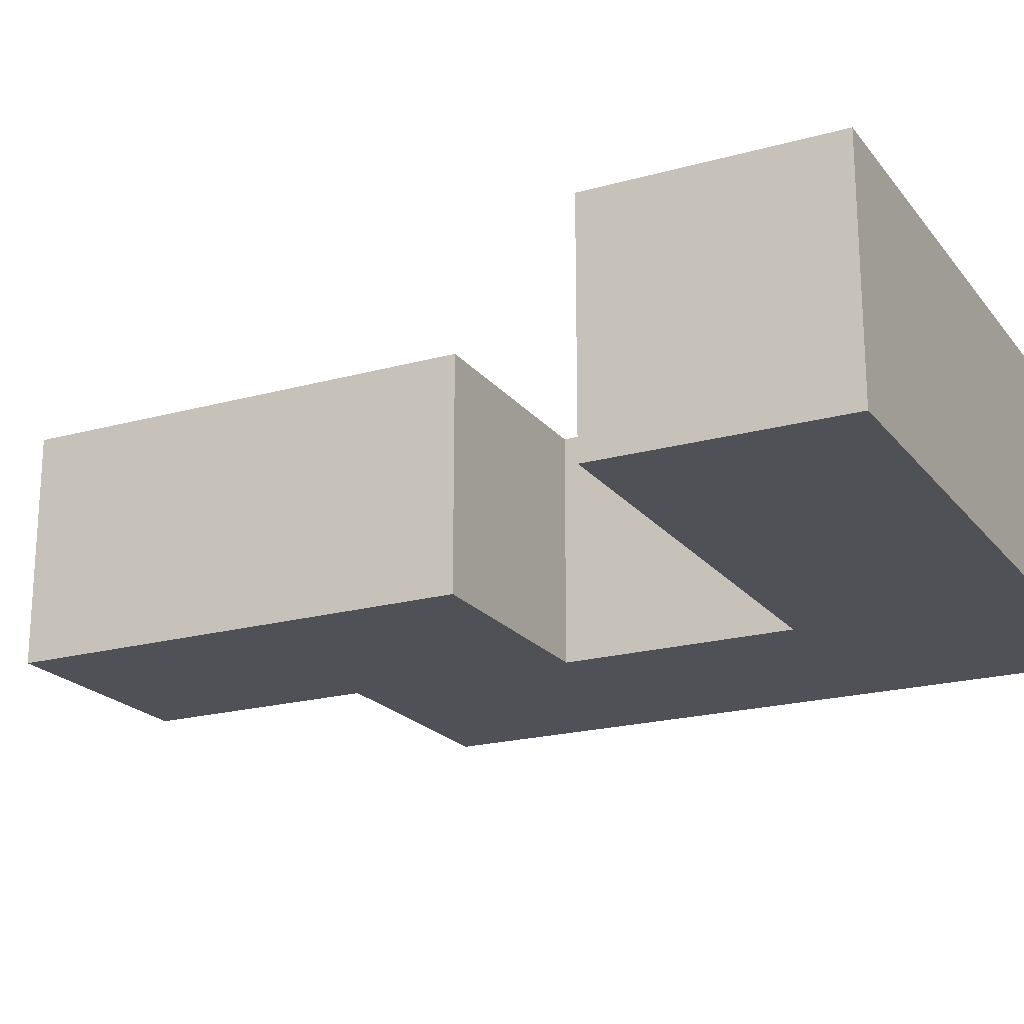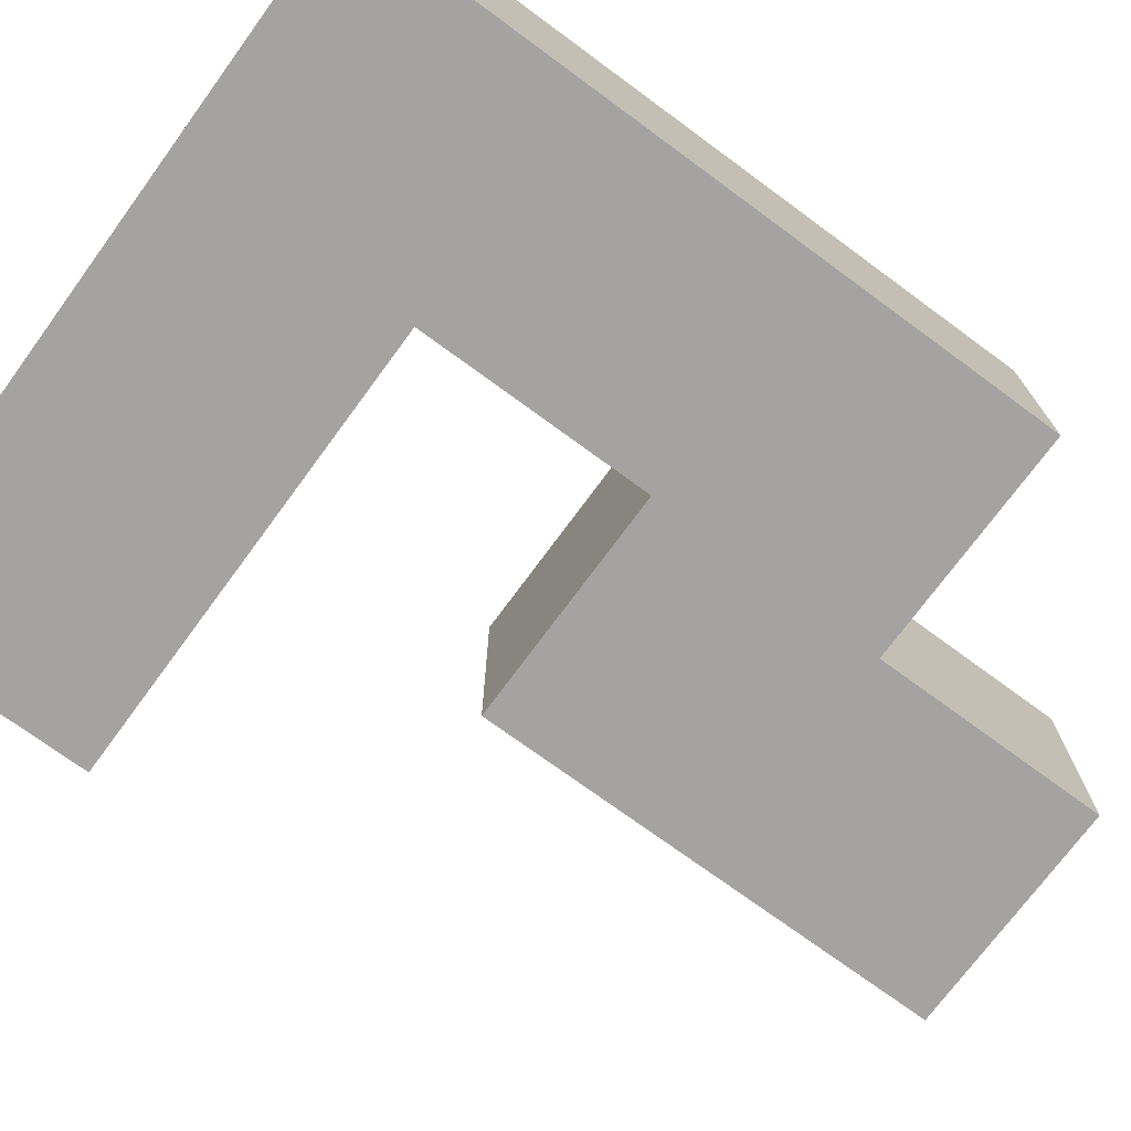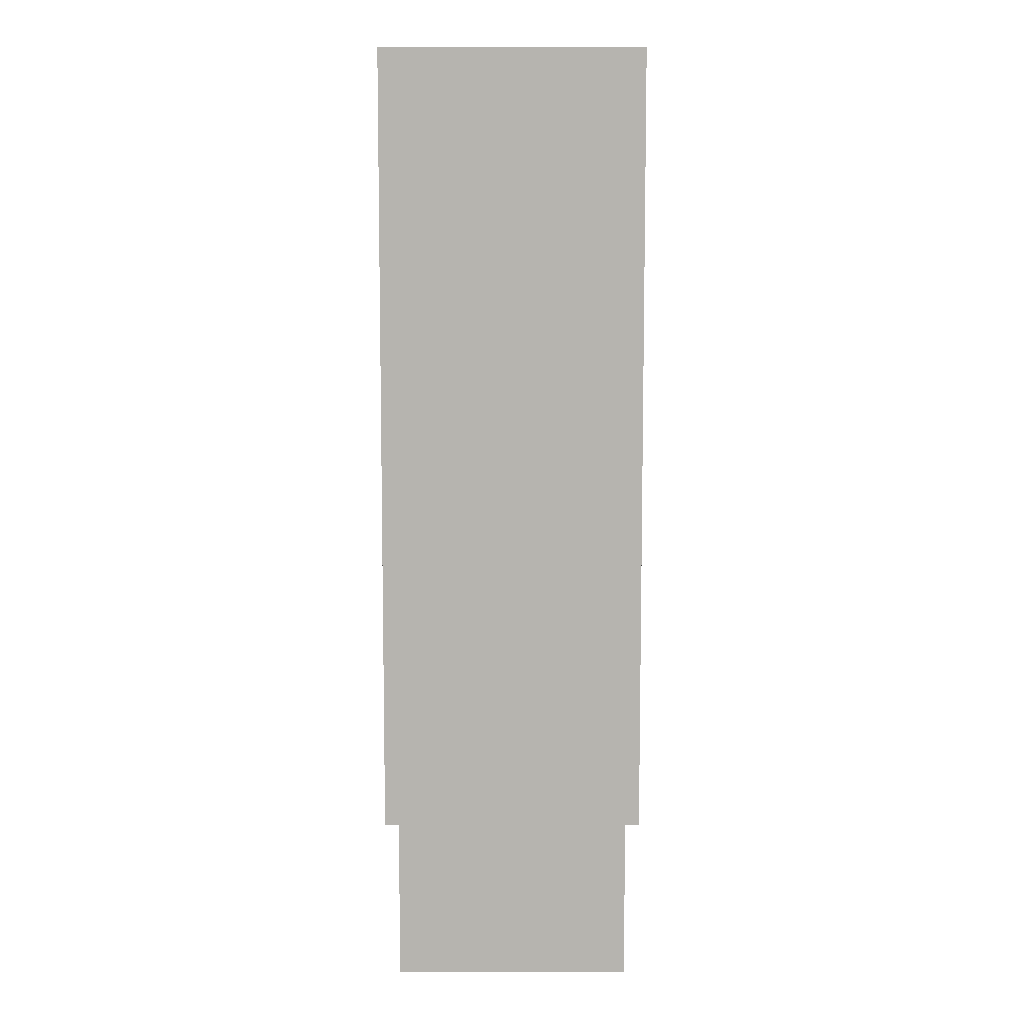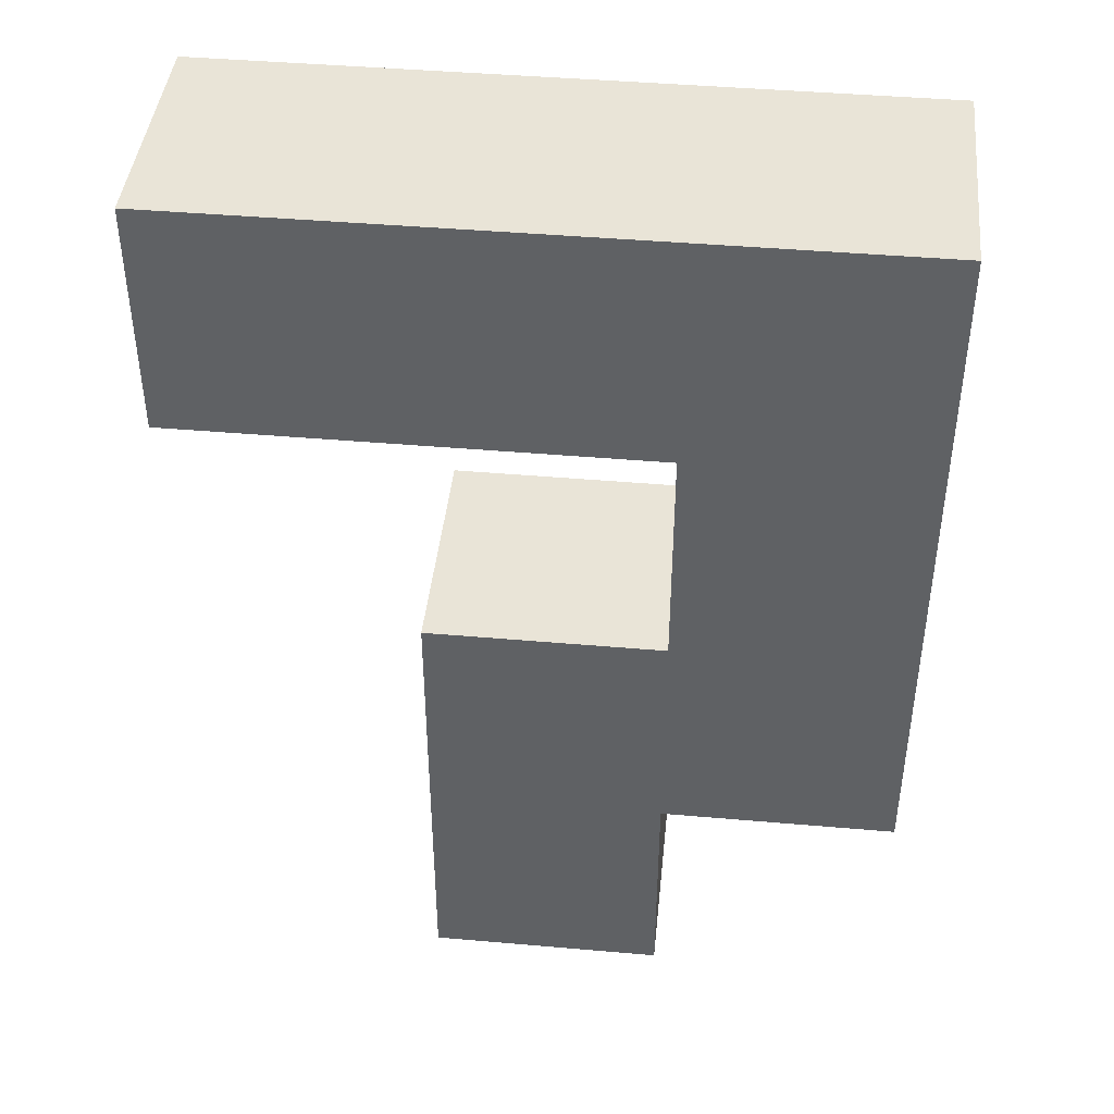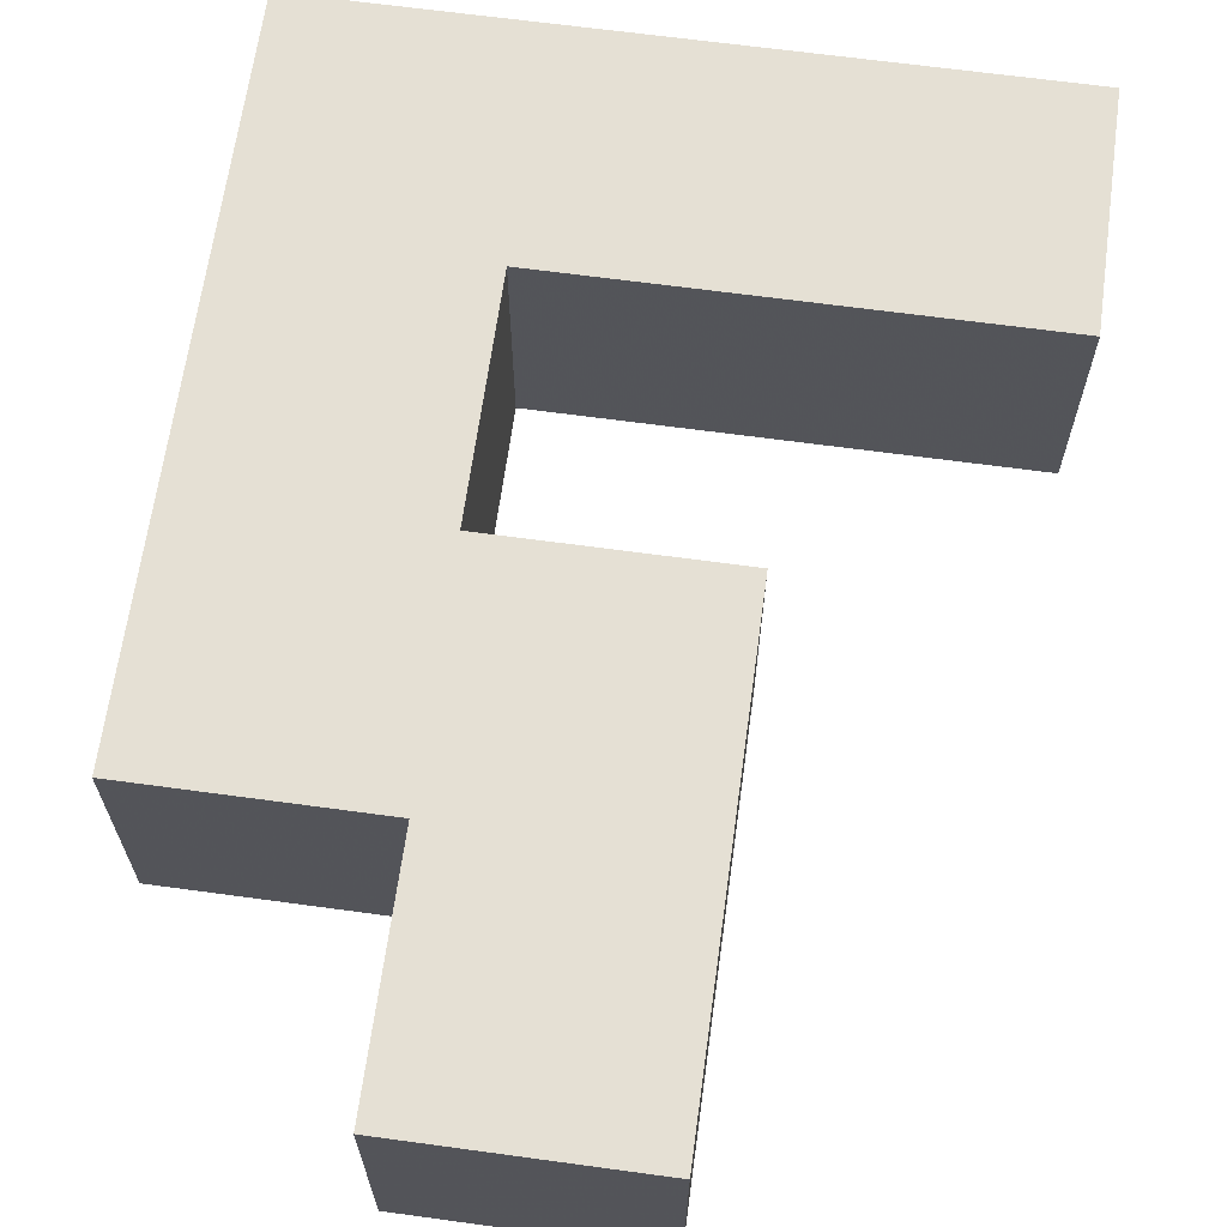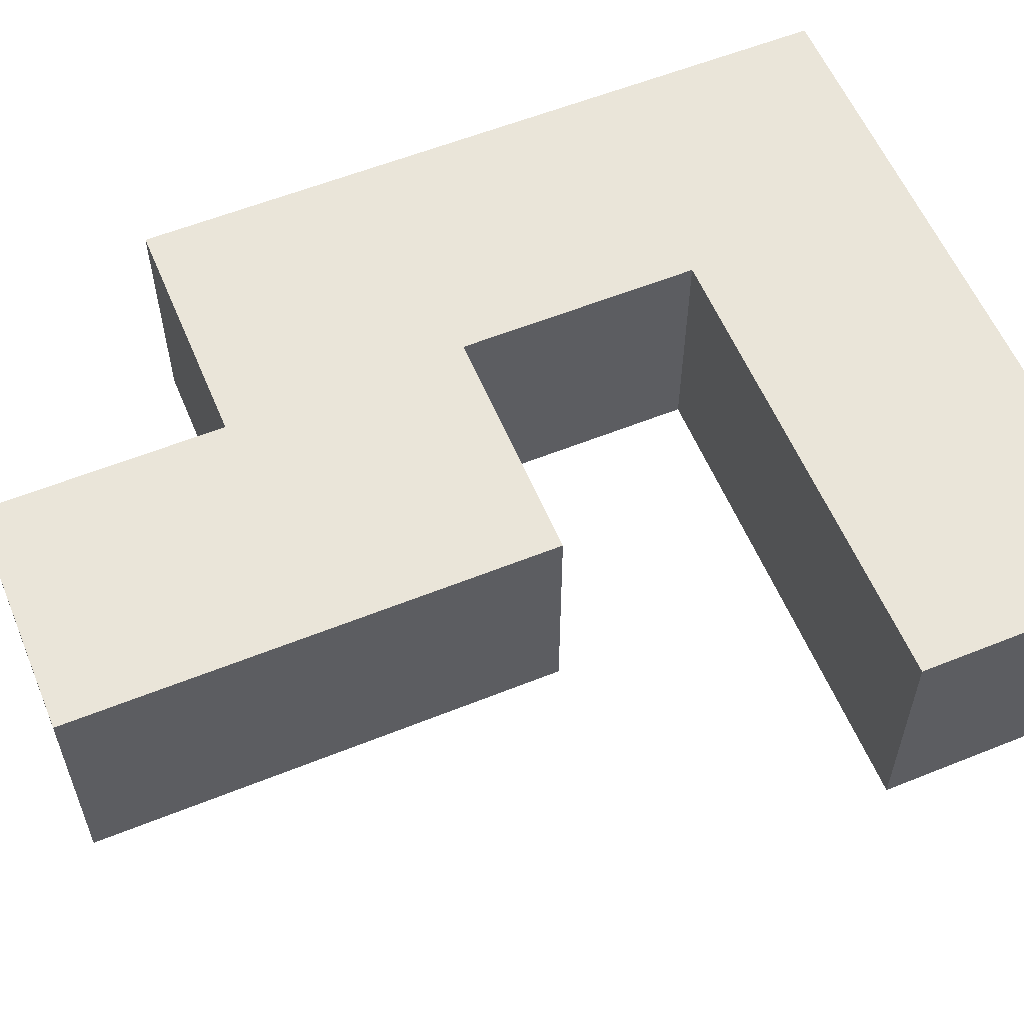
<metadata>
{"format":"obj","ext":"obj","renderer":"f3d","projection":"perspective","resolution":1024,"background":"white","views":[{"elev":-20.5,"azim":-63.2,"up":"+Y"},{"elev":-73.1,"azim":53.7,"up":"+Y"},{"elev":9.5,"azim":90.0,"up":"+Z"},{"elev":43.4,"azim":5.9,"up":"+Z"},{"elev":65.6,"azim":-172.2,"up":"+Y"},{"elev":58.0,"azim":-112.6,"up":"+Y"}]}
</metadata>
<code>
v -0.3 -0.5 0.5
v -0.3 -0.3 0.5
v -0.3 -0.3 0.3
v -0.3 -0.5 0.3
v -0.1 -0.3 0.3
v -0.1 -0.5 0.3
v -0.1 -0.5 0.5
v -0.1 -0.3 0.5
v 0.1 -0.3 0.3
v 0.1 -0.5 0.3
v 0.1 -0.5 0.5
v 0.1 -0.3 0.5
v 0.3 -0.5 0.5
v 0.3 -0.5 0.3
v 0.3 -0.3 0.3
v 0.3 -0.3 0.5
v 0.3 -0.5 0.1
v 0.3 -0.3 0.1
v 0.1 -0.3 0.1
v 0.1 -0.5 0.1
v -0.1 -0.5 0.1
v -0.1 -0.3 0.1
v -0.1 -0.3 -0.1
v -0.1 -0.5 -0.1
v 0.1 -0.3 -0.1
v 0.1 -0.5 -0.1
v 0.3 -0.5 -0.1
v 0.3 -0.3 -0.1
v 0.1 -0.5 -0.3
v 0.1 -0.3 -0.3
v -0.1 -0.3 -0.3
v -0.1 -0.5 -0.3
f 1 2 3 4
f 4 3 5 6
f 1 7 8 2
f 2 8 5 3
f 1 4 6 7
f 6 5 9 10
f 7 11 12 8
f 8 12 9 5
f 7 6 10 11
f 13 14 15 16
f 11 13 16 12
f 12 16 15 9
f 11 10 14 13
f 14 17 18 15
f 10 9 19 20
f 9 15 18 19
f 10 20 17 14
f 21 22 23 24
f 21 20 19 22
f 22 19 25 23
f 21 24 26 20
f 17 27 28 18
f 26 25 28 27
f 19 18 28 25
f 20 26 27 17
f 26 29 30 25
f 24 23 31 32
f 32 31 30 29
f 23 25 30 31
f 24 32 29 26

</code>
